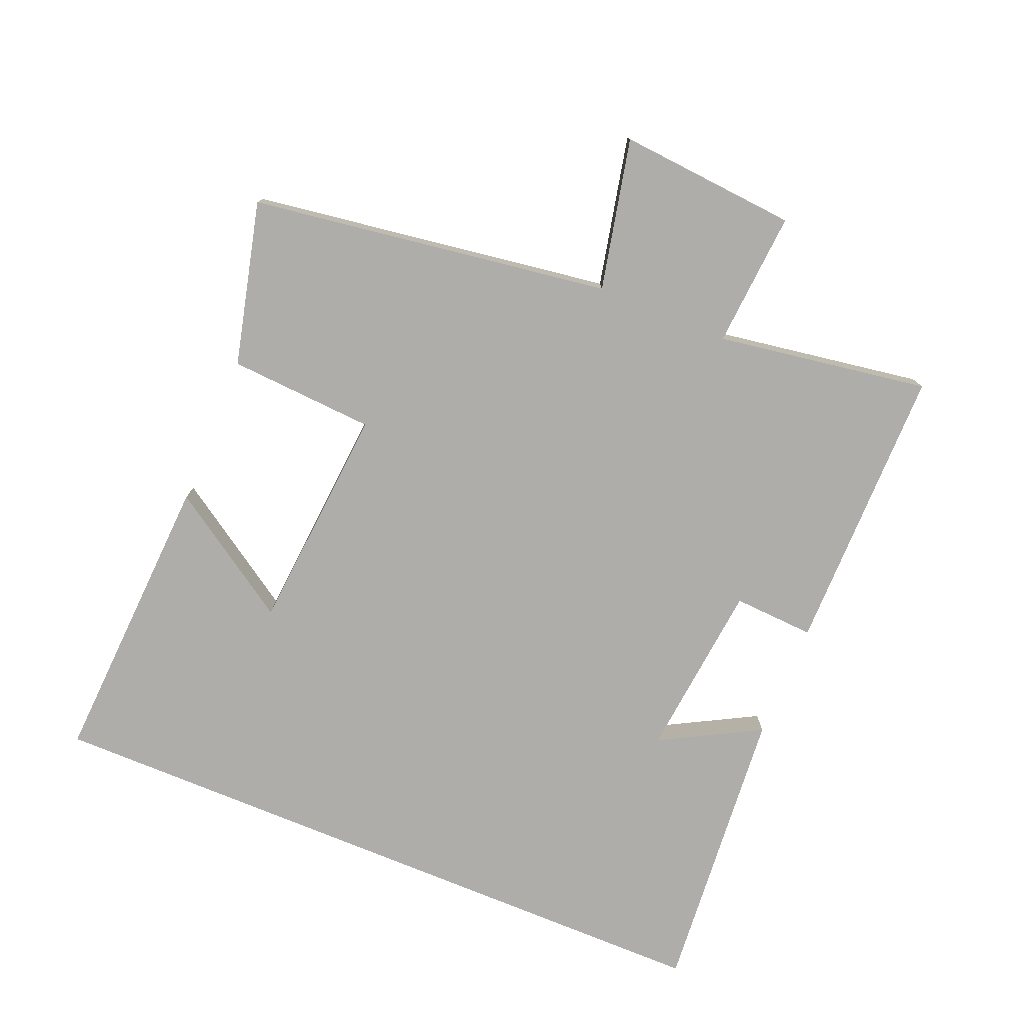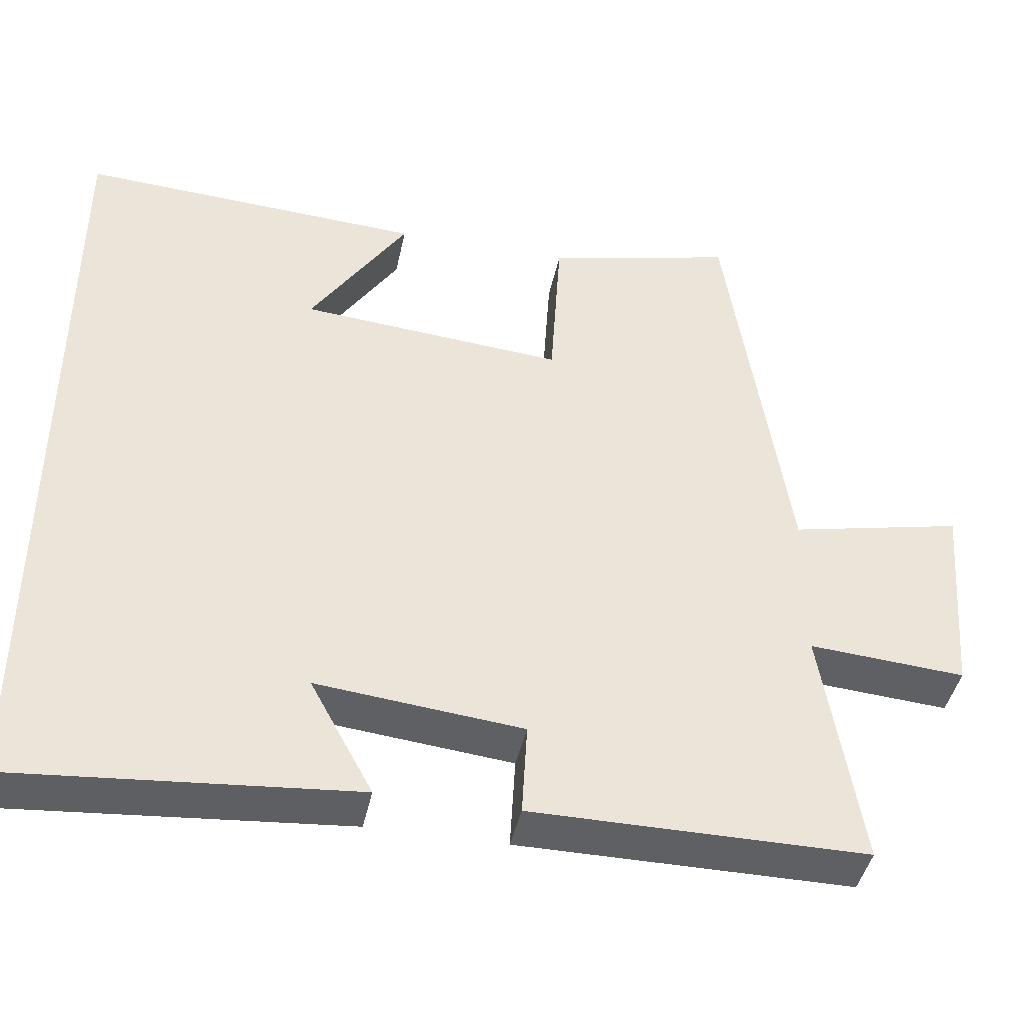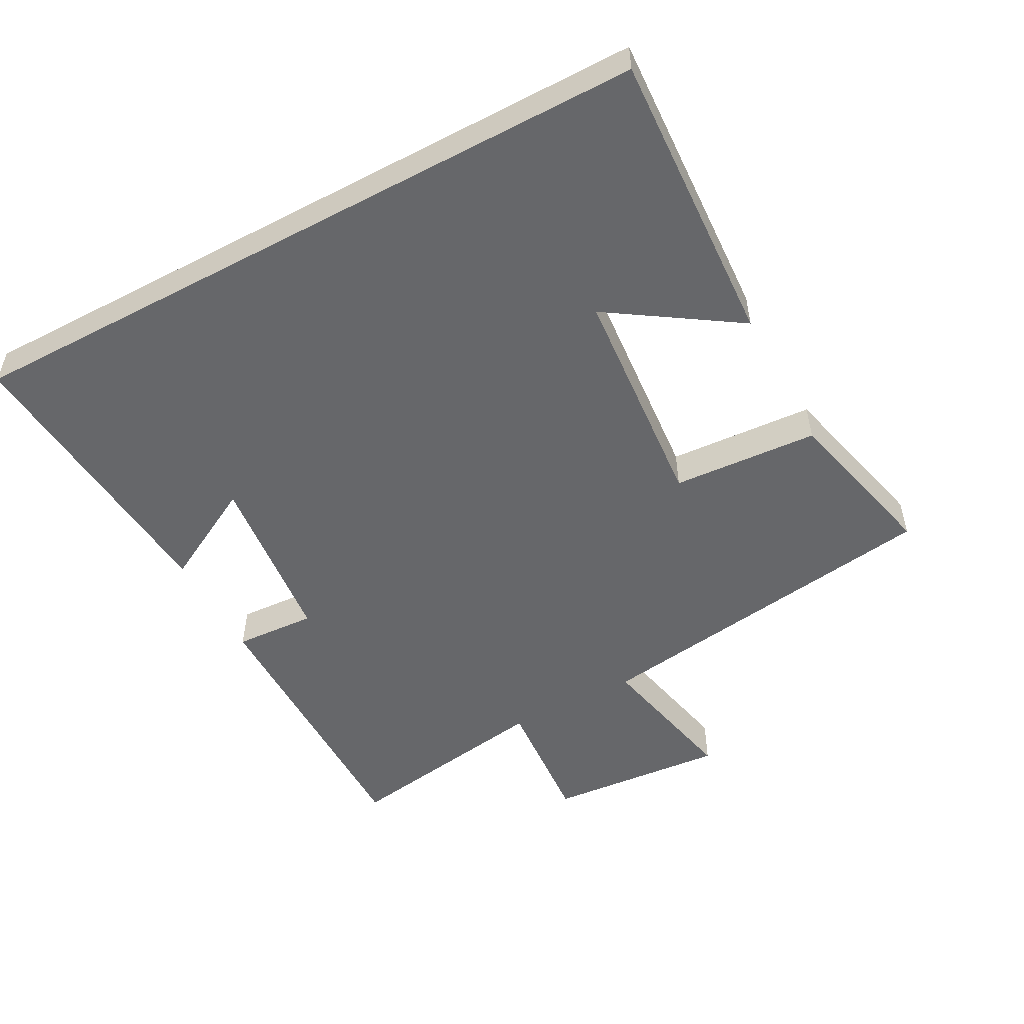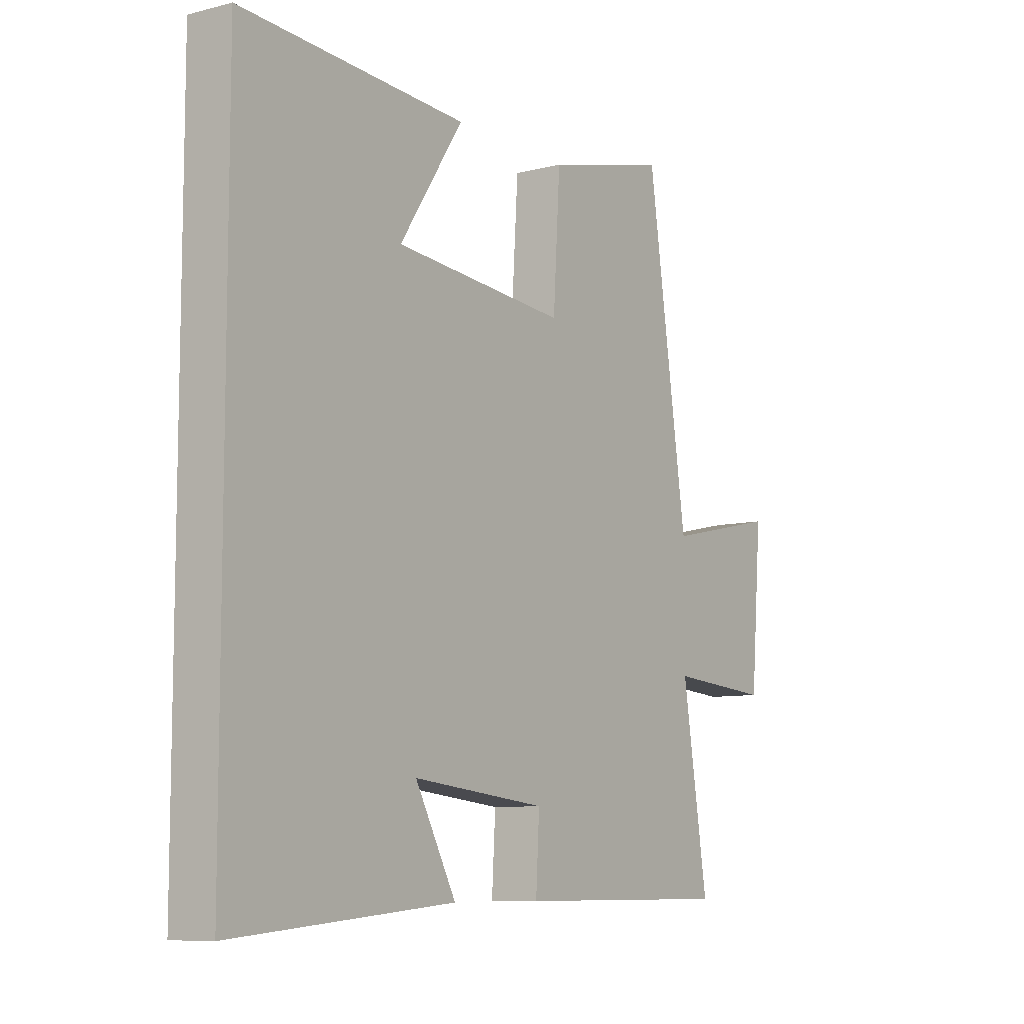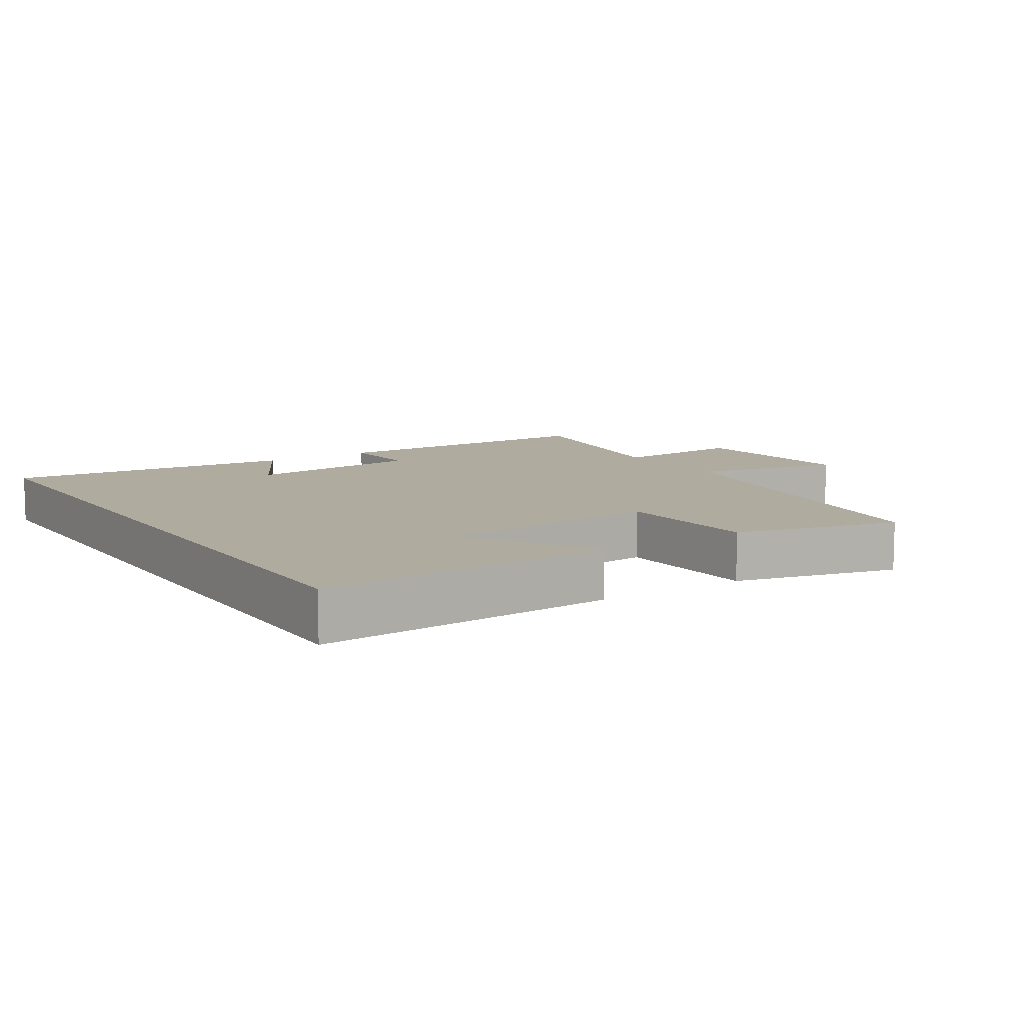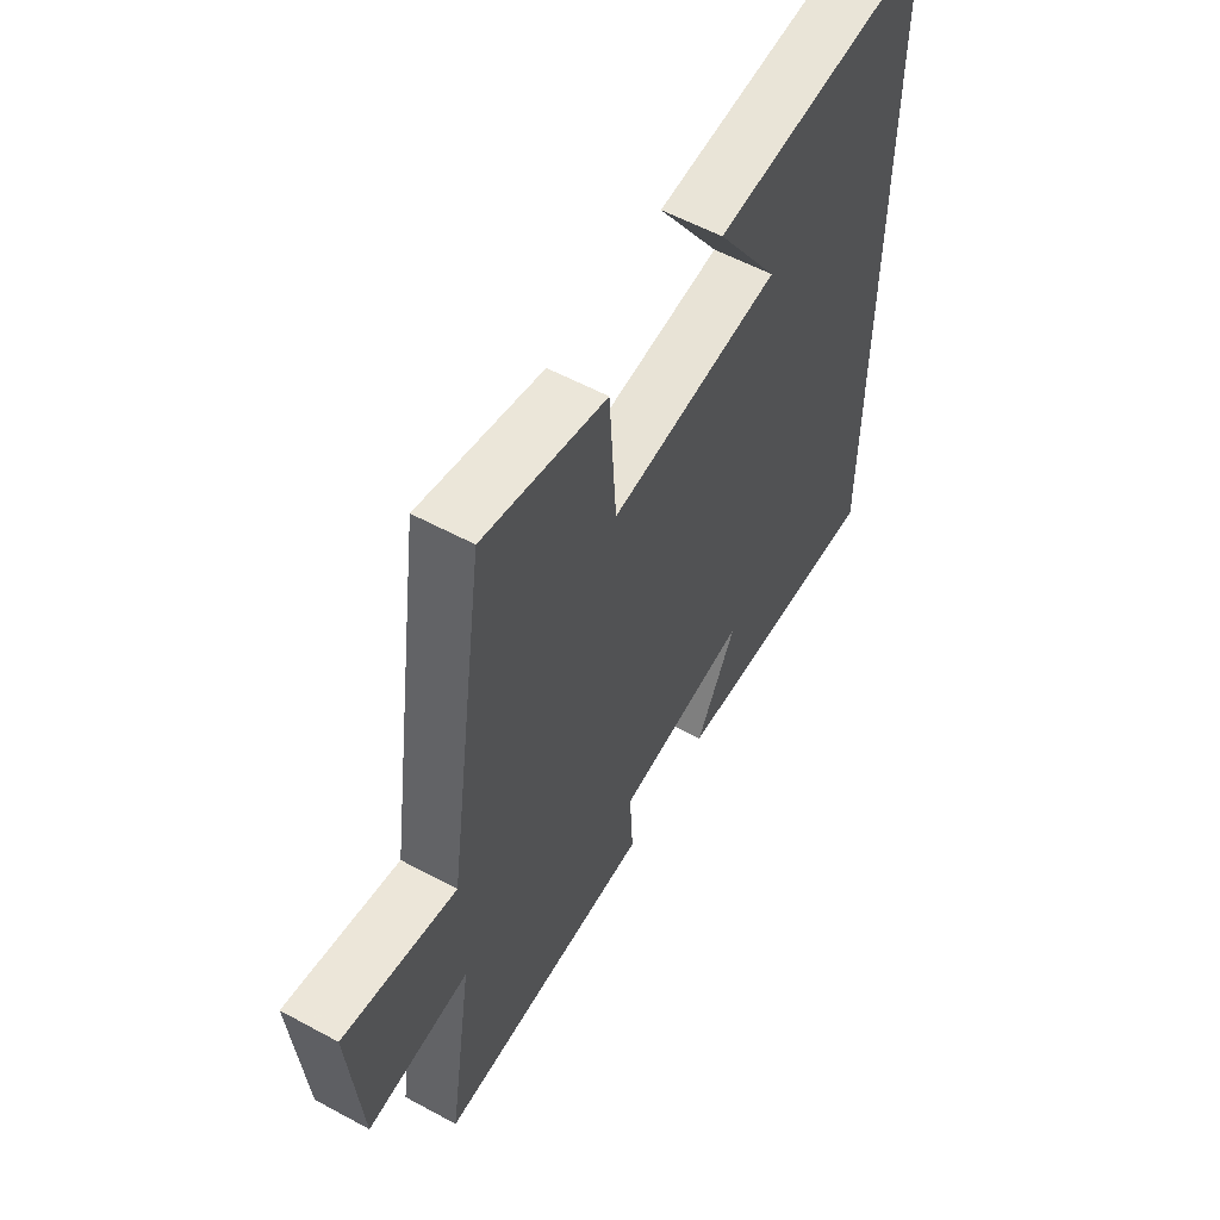
<metadata>
{"format":"obj","ext":"obj","renderer":"f3d","projection":"perspective","resolution":1024,"background":"white","views":[{"elev":-77.1,"azim":67.6,"up":"+Y"},{"elev":-43.0,"azim":-11.8,"up":"+Z"},{"elev":-52.2,"azim":-61.7,"up":"+Y"},{"elev":-8.6,"azim":-55.2,"up":"+Z"},{"elev":9.7,"azim":-32.8,"up":"+Y"},{"elev":57.0,"azim":119.4,"up":"+Z"}]}
</metadata>
<code>
v -0.5 0.07 -0.537
v -0.5 0.07 0.524
v -0.054 0.07 0.5
v -0.18 0.07 0.309
v 0.162 0.07 0.281
v 0.176 0.07 0.5
v 0.421 0.07 0.56
v 0.5 0.07 0.021
v 0.725 0.07 0.07
v 0.703 0.07 -0.198
v 0.5 0.07 -0.183
v 0.55 0.07 -0.501
v 0.117 0.07 -0.5
v 0.124 0.07 -0.378
v -0.142 0.07 -0.35
v -0.061 0.07 -0.5
v -0.5 0 -0.537
v -0.5 0 0.524
v -0.054 0 0.5
v -0.18 0 0.309
v 0.162 0 0.281
v 0.176 0 0.5
v 0.421 0 0.56
v 0.5 0 0.021
v 0.725 0 0.07
v 0.703 0 -0.198
v 0.5 0 -0.183
v 0.55 0 -0.501
v 0.117 0 -0.5
v 0.124 0 -0.378
v -0.142 0 -0.35
v -0.061 0 -0.5
f 15 16 1
f 11 12 13 14
f 11 14 15
f 8 9 10 11
f 8 11 15
f 5 6 7 8
f 4 5 8 15
f 2 3 4
f 1 2 4 15
f 17 32 31
f 30 29 28 27
f 31 30 27
f 27 26 25 24
f 31 27 24
f 24 23 22 21
f 31 24 21 20
f 20 19 18
f 31 20 18 17
f 1 17 18 2
f 2 18 19 3
f 3 19 20 4
f 4 20 21 5
f 5 21 22 6
f 6 22 23 7
f 7 23 24 8
f 8 24 25 9
f 9 25 26 10
f 10 26 27 11
f 11 27 28 12
f 12 28 29 13
f 13 29 30 14
f 14 30 31 15
f 15 31 32 16
f 16 32 17 1

</code>
